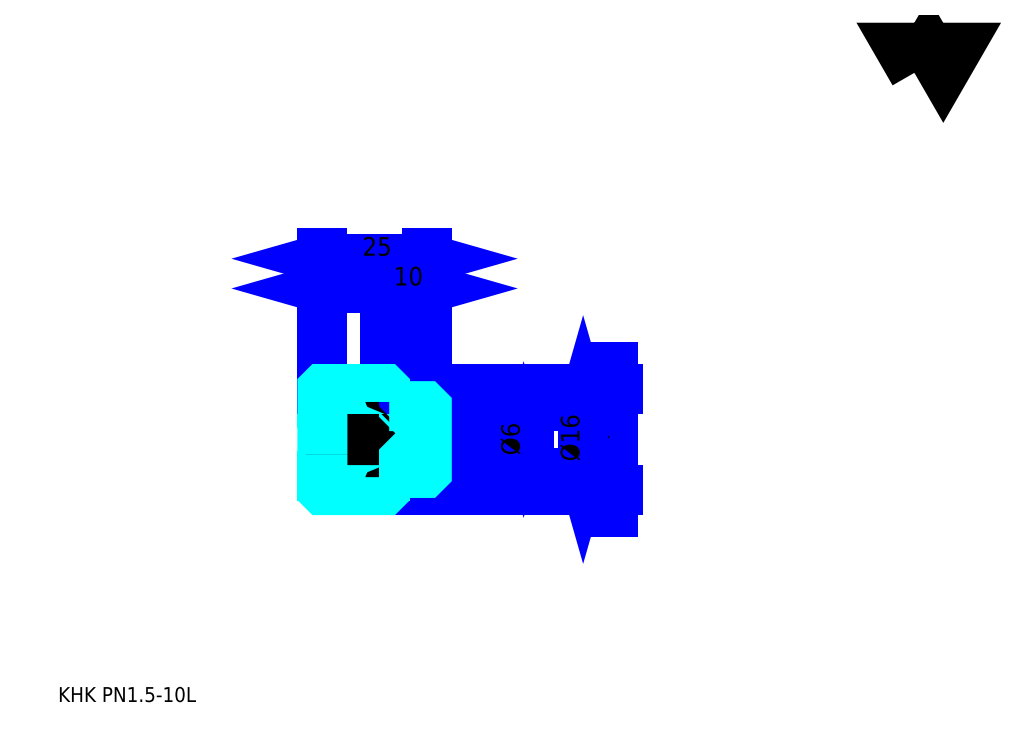
<metadata>
{"format":"dxf","ext":"dxf","renderer":"ezdxf+matplotlib","layout":"modelspace","background":"white","min_lineweight":24,"dpi":150}
</metadata>
<code>
0
SECTION
2
ENTITIES
0
TEXT
8
0
10
8.913
20
9.804
40
3.565
41
1
1
KHK PN1.5-10L
7
KANJI
50
0
51
0
0
TEXT
8
0
10
8.913
20
4.457
40
3.565
41
1
1

7
KANJI
50
0
51
0
0
TEXT
8
0
10
8.913
20
160.4
40
4.011
41
1
1

7
KANJI
50
0
51
0
0
POLYLINE
8
0
66
     1
70
     2
0
VERTEX
8
0
10
213.9
20
160.4
0
VERTEX
8
0
10
210.4
20
166.5
0
VERTEX
8
0
10
224.3
20
166.5
0
VERTEX
8
0
10
220.9
20
160.4
0
VERTEX
8
0
10
217.4
20
166.5
0
VERTEX
8
0
10
213.9
20
160.4
0
SEQEND
0
LINE
8
0
10
141.8
20
55.19
11
141.8
21
90.1
0
POLYLINE
8
0
66
     1
70
     2
0
VERTEX
8
0
10
140.9
20
87.87
0
VERTEX
8
0
10
141.8
20
84.75
0
VERTEX
8
0
10
142.7
20
87.87
0
SEQEND
0
POLYLINE
8
0
66
     1
70
     2
0
VERTEX
8
0
10
142.7
20
57.42
0
VERTEX
8
0
10
141.8
20
60.53
0
VERTEX
8
0
10
140.9
20
57.42
0
SEQEND
0
LINE
8
0
10
97.2
20
84.75
11
143.1
21
84.75
0
LINE
8
0
10
97.2
20
60.53
11
143.1
21
60.53
0
TEXT
8
0
10
140.9
20
63.06
40
4.457
41
1
1
%%c24.21
7
KANJI
50
90
51
0
0
LINE
8
DASHDOT
10
69.52
20
83.25
11
89.87
21
83.25
0
LINE
8
DASHDOT
10
69.52
20
62.03
11
89.87
21
62.03
0
LINE
8
DASHDOT
10
69.52
20
72.64
11
99.87
21
72.64
0
LINE
8
0
10
87.2
20
84.65
11
87.2
21
84.75
0
LINE
8
0
10
72.2
20
84.65
11
72.2
21
84.75
0
LINE
8
0
10
88.2
20
80.64
11
97.2
21
80.64
0
LINE
8
0
10
88.2
20
64.64
11
97.2
21
64.64
0
LINE
8
0
10
87.1
20
84.75
11
97.2
21
84.75
0
LINE
8
0
10
87.1
20
60.53
11
97.2
21
60.53
0
LINE
8
0
10
72.2
20
81.37
11
87.2
21
81.37
0
LINE
8
0
10
72.2
20
63.91
11
87.2
21
63.91
0
LINE
8
0
10
96.7
20
69.64
11
97.2
21
69.14
0
LINE
8
0
10
96.7
20
75.64
11
97.2
21
76.14
0
LINE
8
0
10
72.7
20
75.64
11
72.7
21
69.64
0
POLYLINE
8
0
66
     1
70
     2
0
VERTEX
8
0
10
72.2
20
69.14
0
VERTEX
8
0
10
72.7
20
69.64
0
VERTEX
8
0
10
96.7
20
69.64
0
VERTEX
8
0
10
96.7
20
75.64
0
VERTEX
8
0
10
72.7
20
75.64
0
VERTEX
8
0
10
72.2
20
76.14
0
SEQEND
0
ARC
8
0
10
88.2
20
81.64
40
1
50
180
51
270
0
ARC
8
0
10
88.2
20
63.64
40
1
50
90
51
180
0
LINE
8
0
10
97.2
20
80.14
11
97.2
21
84.75
0
LINE
8
0
10
72.2
20
108.8
11
87.2
21
108.8
0
POLYLINE
8
0
66
     1
70
     2
0
VERTEX
8
0
10
75.32
20
109.7
0
VERTEX
8
0
10
72.2
20
108.8
0
VERTEX
8
0
10
75.32
20
107.9
0
SEQEND
0
POLYLINE
8
0
66
     1
70
     2
0
VERTEX
8
0
10
84.08
20
107.9
0
VERTEX
8
0
10
87.2
20
108.8
0
VERTEX
8
0
10
84.08
20
109.7
0
SEQEND
0
LINE
8
0
10
87.2
20
84.75
11
87.2
21
110.2
0
TEXT
8
0
10
76.8
20
109.5
40
4.457
41
1
1
15
7
KANJI
50
0
51
0
0
LINE
8
0
10
72.2
20
115.9
11
97.2
21
115.9
0
POLYLINE
8
0
66
     1
70
     2
0
VERTEX
8
0
10
75.32
20
116.8
0
VERTEX
8
0
10
72.2
20
115.9
0
VERTEX
8
0
10
75.32
20
115.1
0
SEQEND
0
POLYLINE
8
0
66
     1
70
     2
0
VERTEX
8
0
10
94.08
20
115.1
0
VERTEX
8
0
10
97.2
20
115.9
0
VERTEX
8
0
10
94.08
20
116.8
0
SEQEND
0
LINE
8
0
10
72.2
20
84.75
11
72.2
21
117.3
0
LINE
8
0
10
97.2
20
84.75
11
97.2
21
117.3
0
TEXT
8
0
10
81.8
20
116.7
40
4.457
41
1
1
25
7
KANJI
50
0
51
0
0
LINE
8
0
10
87.2
20
108.8
11
97.2
21
108.8
0
POLYLINE
8
0
66
     1
70
     2
0
VERTEX
8
0
10
90.32
20
109.7
0
VERTEX
8
0
10
87.2
20
108.8
0
VERTEX
8
0
10
90.32
20
107.9
0
SEQEND
0
POLYLINE
8
0
66
     1
70
     2
0
VERTEX
8
0
10
94.08
20
107.9
0
VERTEX
8
0
10
97.2
20
108.8
0
VERTEX
8
0
10
94.08
20
109.7
0
SEQEND
0
TEXT
8
0
10
89.3
20
109.5
40
4.457
41
1
1
10
7
KANJI
50
0
51
0
0
LINE
8
0
10
134.6
20
80.64
11
134.6
21
64.64
0
POLYLINE
8
0
66
     1
70
     2
0
VERTEX
8
0
10
135.5
20
77.52
0
VERTEX
8
0
10
134.6
20
80.64
0
VERTEX
8
0
10
133.7
20
77.52
0
SEQEND
0
POLYLINE
8
0
66
     1
70
     2
0
VERTEX
8
0
10
133.7
20
67.76
0
VERTEX
8
0
10
134.6
20
64.64
0
VERTEX
8
0
10
135.5
20
67.76
0
SEQEND
0
LINE
8
0
10
97.2
20
80.64
11
136
21
80.64
0
LINE
8
0
10
97.2
20
64.64
11
136
21
64.64
0
TEXT
8
0
10
133.7
20
67.4
40
4.457
41
1
1
%%c16
7
KANJI
50
90
51
0
0
LINE
8
DASHDOT
10
72.2
20
65.14
11
87.2
21
80.14
0
LINE
8
0
10
79.7
20
77.1
11
79.7
21
68.18
0
LINE
8
0
10
120.4
20
64.29
11
120.4
21
80.99
0
POLYLINE
8
0
66
     1
70
     2
0
VERTEX
8
0
10
119.5
20
78.76
0
VERTEX
8
0
10
120.4
20
75.64
0
VERTEX
8
0
10
121.3
20
78.76
0
SEQEND
0
POLYLINE
8
0
66
     1
70
     2
0
VERTEX
8
0
10
121.3
20
66.52
0
VERTEX
8
0
10
120.4
20
69.64
0
VERTEX
8
0
10
119.5
20
66.52
0
SEQEND
0
LINE
8
0
10
97.2
20
75.64
11
121.7
21
75.64
0
LINE
8
0
10
97.2
20
69.64
11
121.7
21
69.64
0
TEXT
8
0
10
119.5
20
68.85
40
4.457
41
1
1
%%c6
7
KANJI
50
90
51
0
0
POLYLINE
8
0
66
     1
70
     2
0
VERTEX
8
0
10
72.2
20
69.14
0
VERTEX
8
0
10
72.2
20
60.63
0
VERTEX
8
0
10
72.3
20
60.53
0
VERTEX
8
0
10
87.1
20
60.53
0
VERTEX
8
0
10
87.2
20
60.63
0
VERTEX
8
0
10
87.2
20
63.64
0
SEQEND
0
POLYLINE
8
0
66
     1
70
     2
0
VERTEX
8
0
10
88.2
20
64.64
0
VERTEX
8
0
10
96.7
20
64.64
0
VERTEX
8
0
10
97.2
20
65.14
0
VERTEX
8
0
10
97.2
20
80.14
0
VERTEX
8
0
10
96.7
20
80.64
0
VERTEX
8
0
10
88.2
20
80.64
0
SEQEND
0
POLYLINE
8
0
66
     1
70
     2
0
VERTEX
8
0
10
87.2
20
81.64
0
VERTEX
8
0
10
87.2
20
84.65
0
VERTEX
8
0
10
87.1
20
84.75
0
VERTEX
8
0
10
72.3
20
84.75
0
VERTEX
8
0
10
72.2
20
84.65
0
VERTEX
8
0
10
72.2
20
69.14
0
SEQEND
0
ENDSEC
0
EOF

</code>
